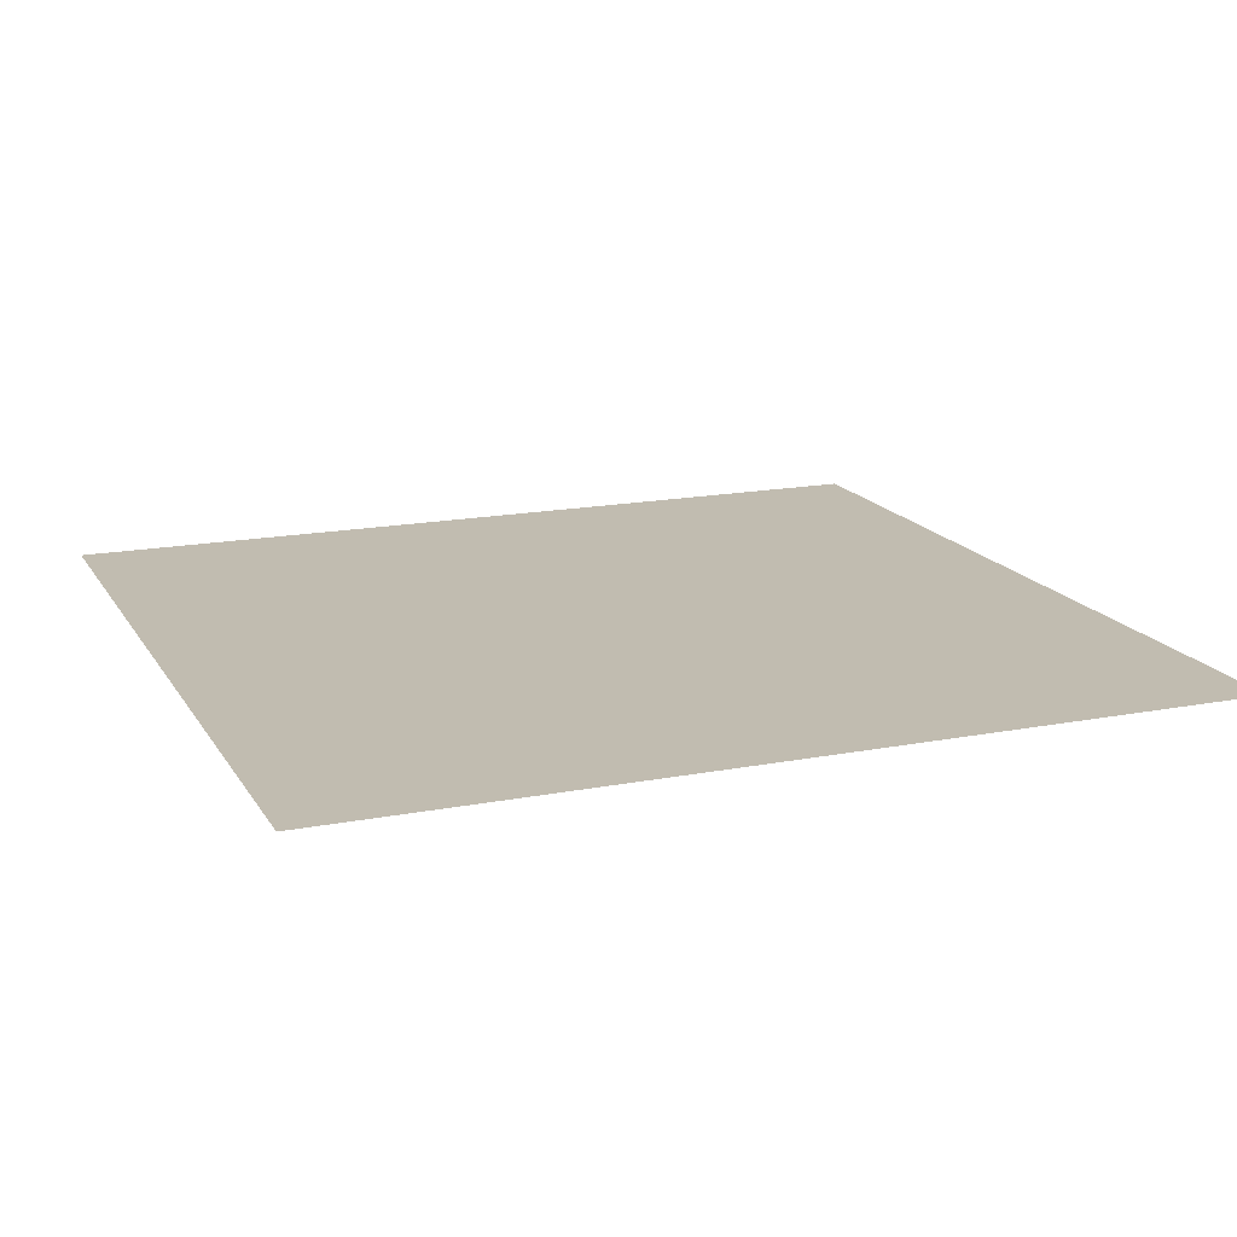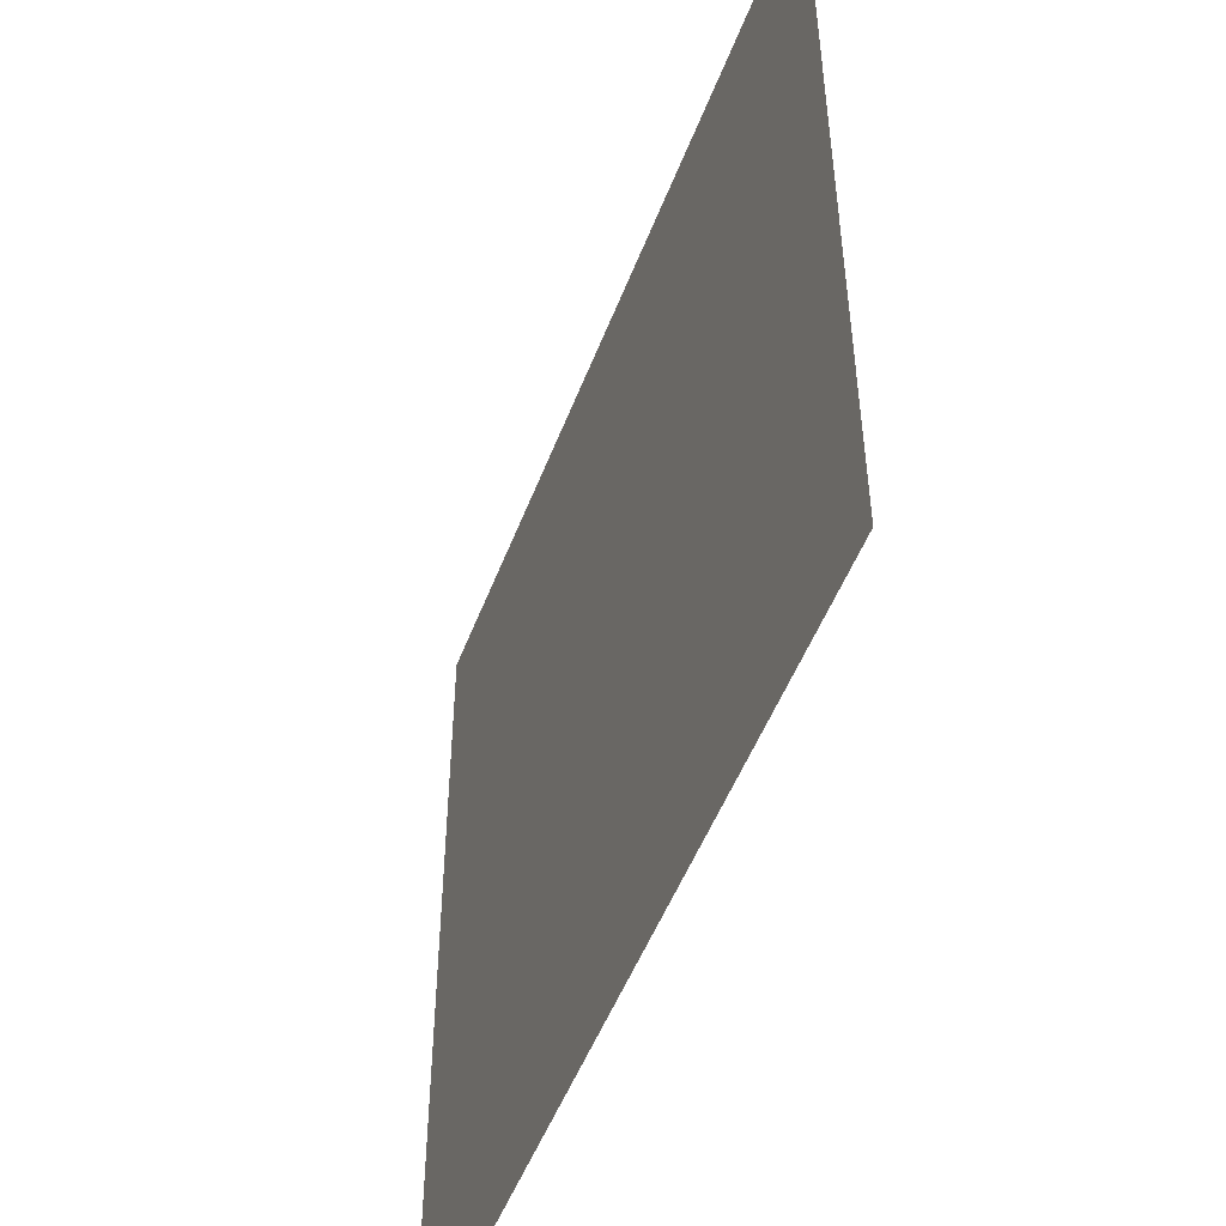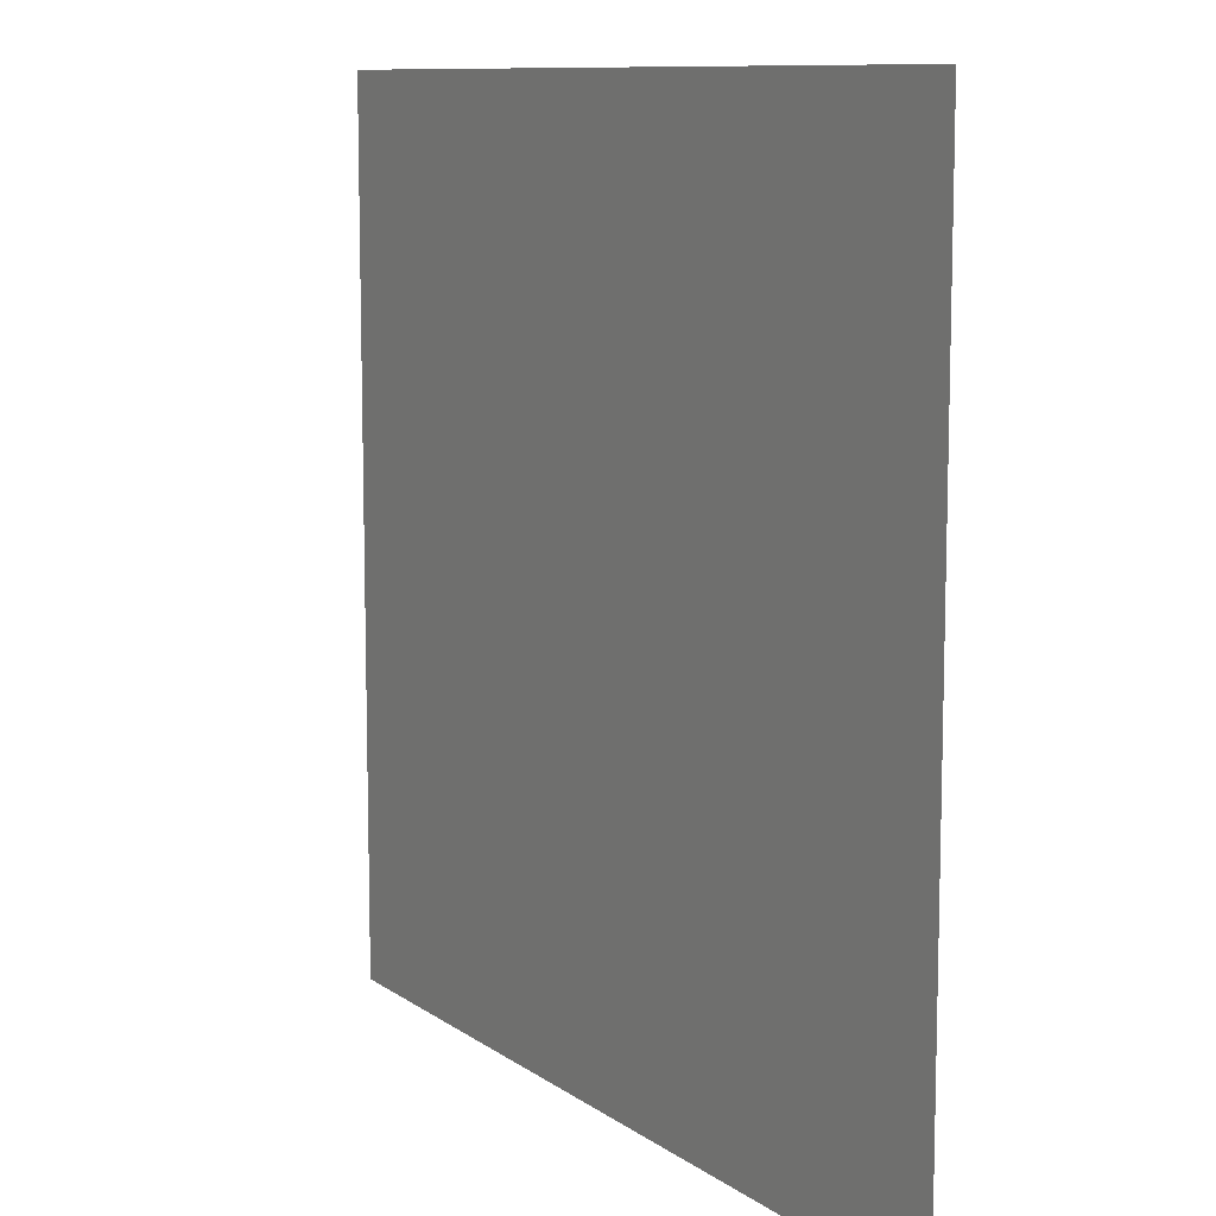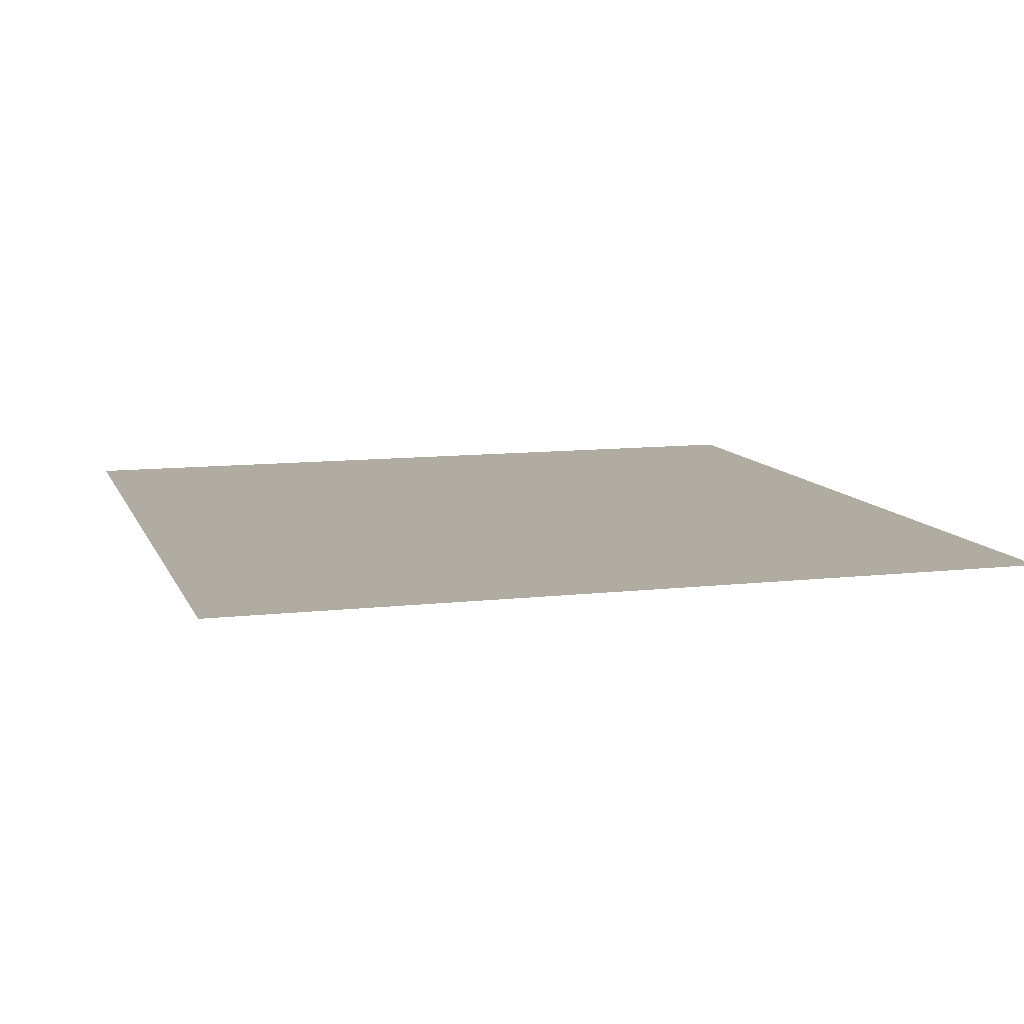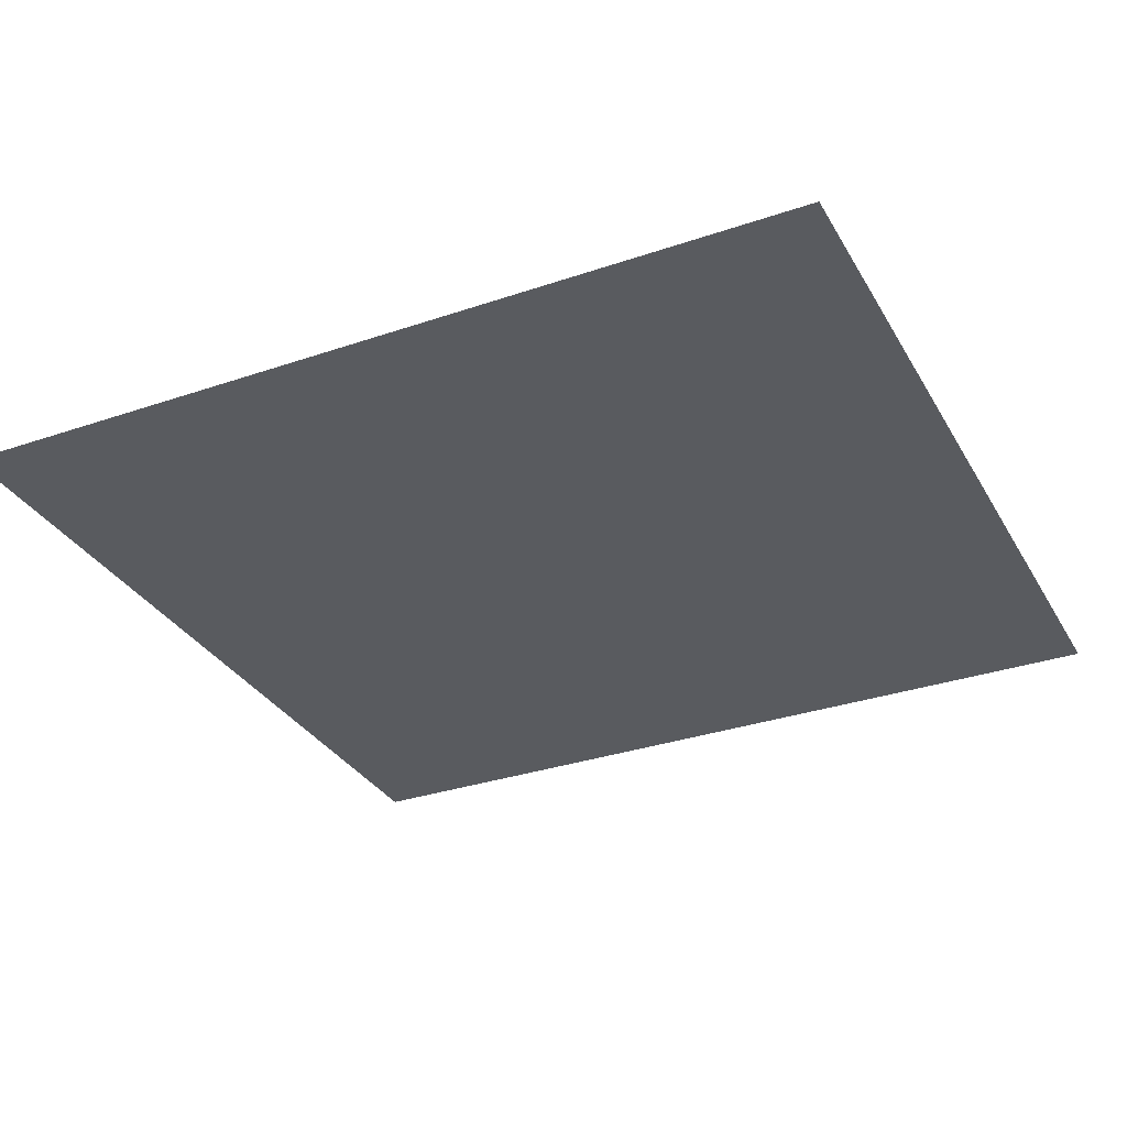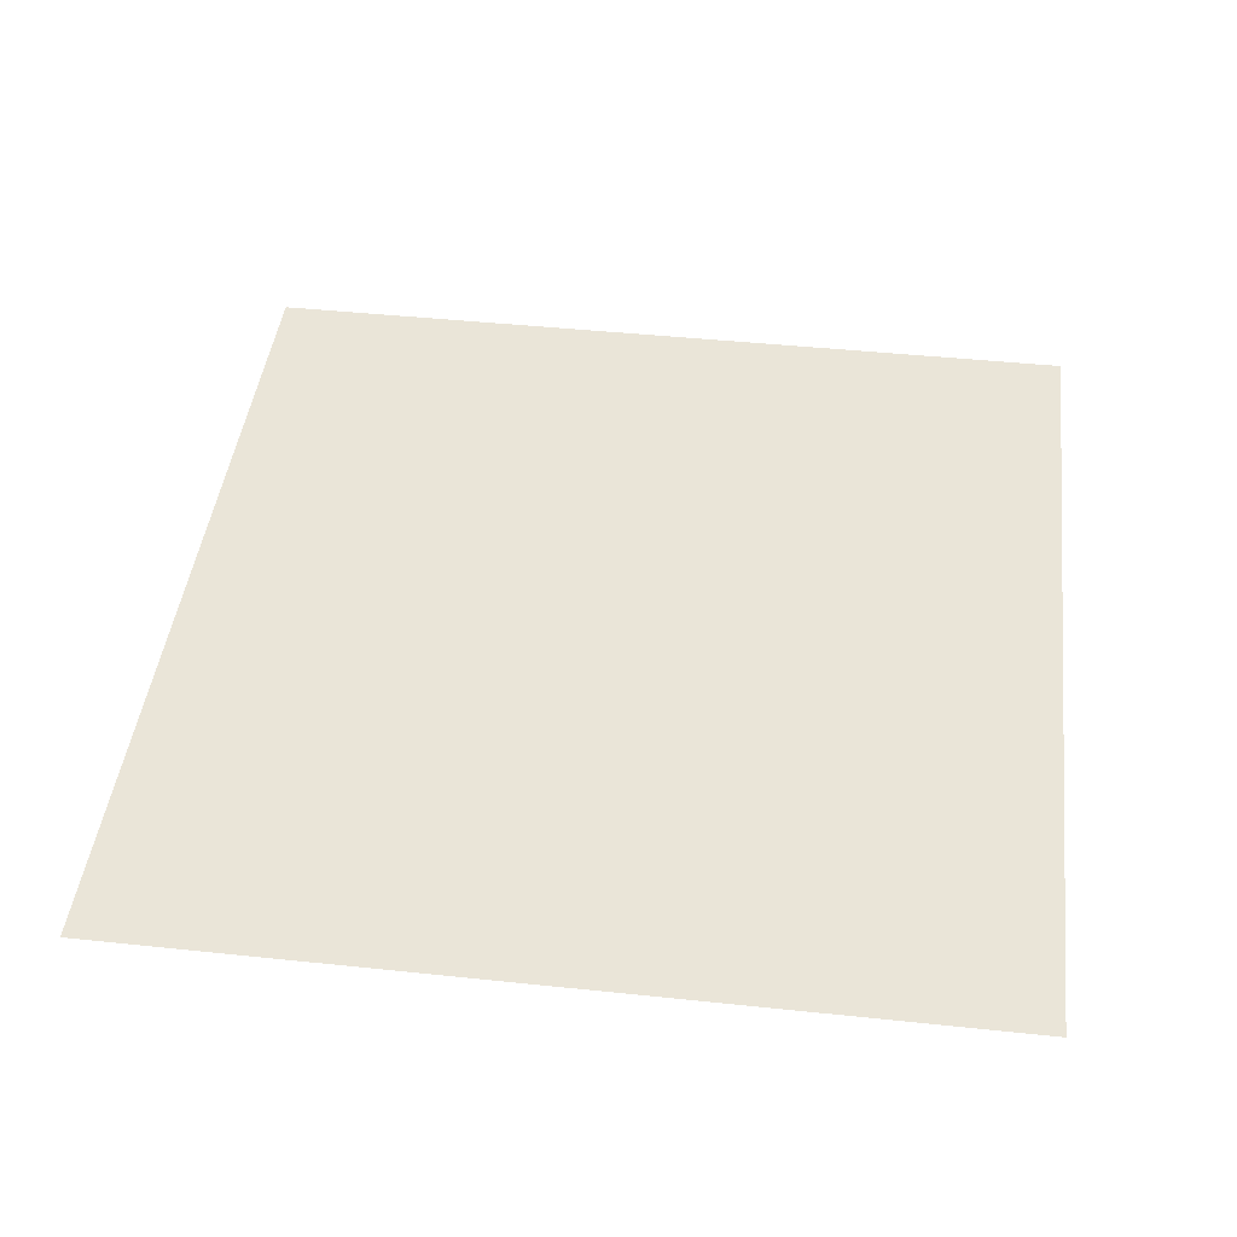
<metadata>
{"format":"obj","ext":"obj","renderer":"f3d","projection":"perspective","resolution":1024,"background":"white","views":[{"elev":16.6,"azim":158.5,"up":"+Y"},{"elev":-50.7,"azim":-110.5,"up":"+Z"},{"elev":10.0,"azim":-120.7,"up":"+Z"},{"elev":10.2,"azim":73.6,"up":"+Y"},{"elev":-32.0,"azim":25.6,"up":"+Y"},{"elev":44.6,"azim":97.0,"up":"+Y"}]}
</metadata>
<code>
g m_dlc2_beachdoodads_pebbles_02
v -1.377 1.776e-16 1.325
v -1.377 1.776e-16 -1.325
v 1.377 1.776e-16 -1.325
v 1.377 1.776e-16 1.325
g m_dlc2_beachdoodads_pebbles_02_0
f 3 2 1
f 4 3 1

</code>
